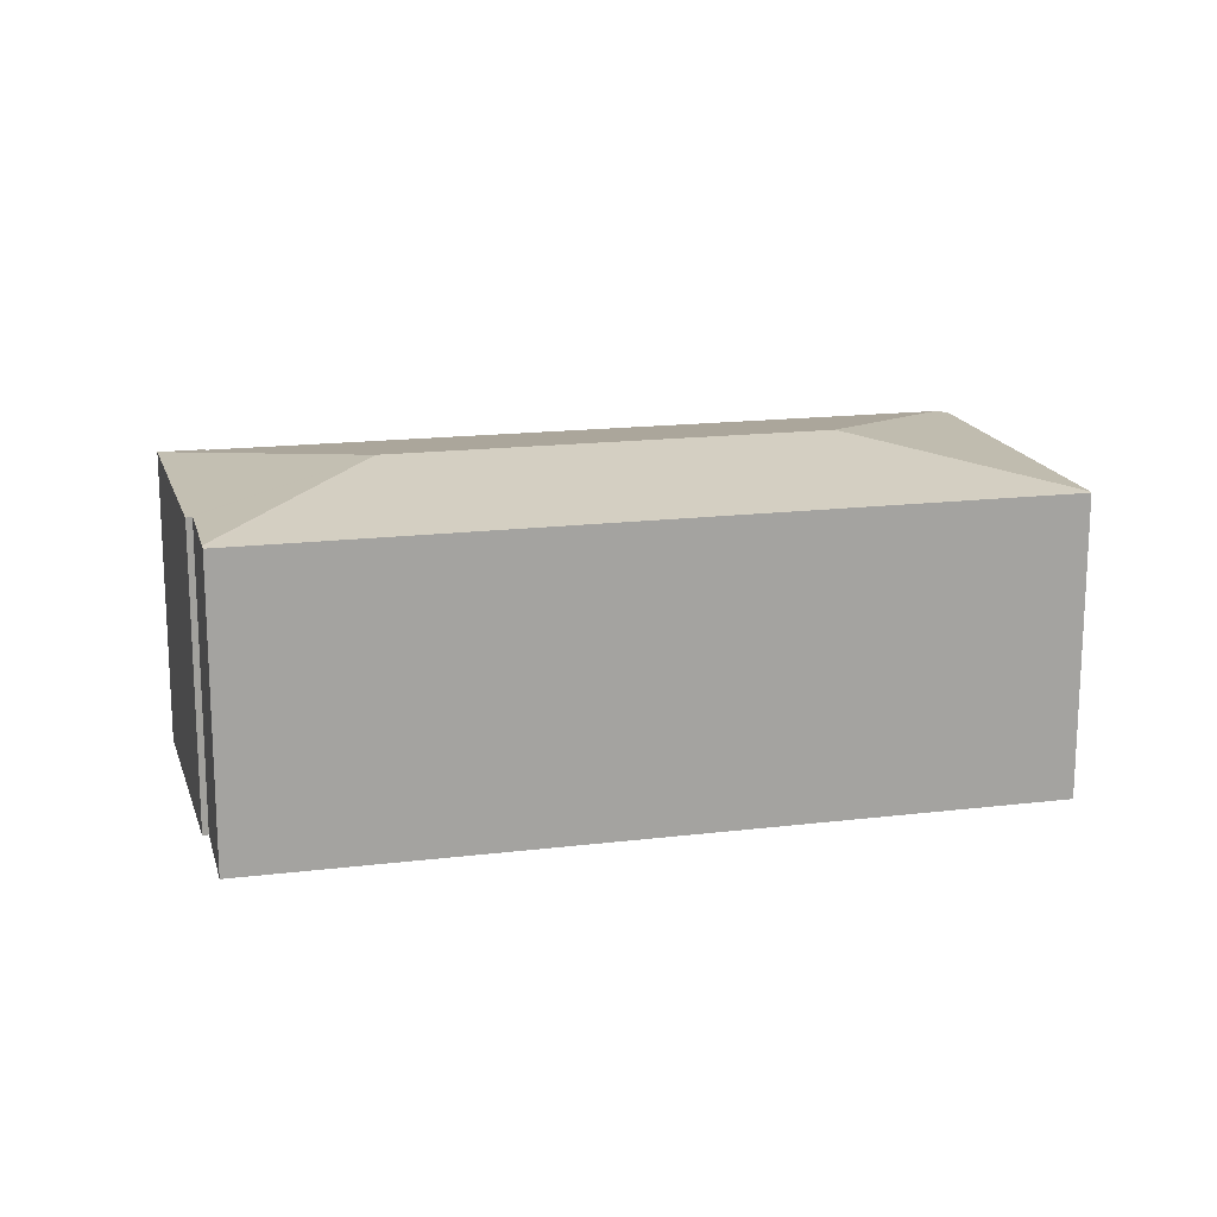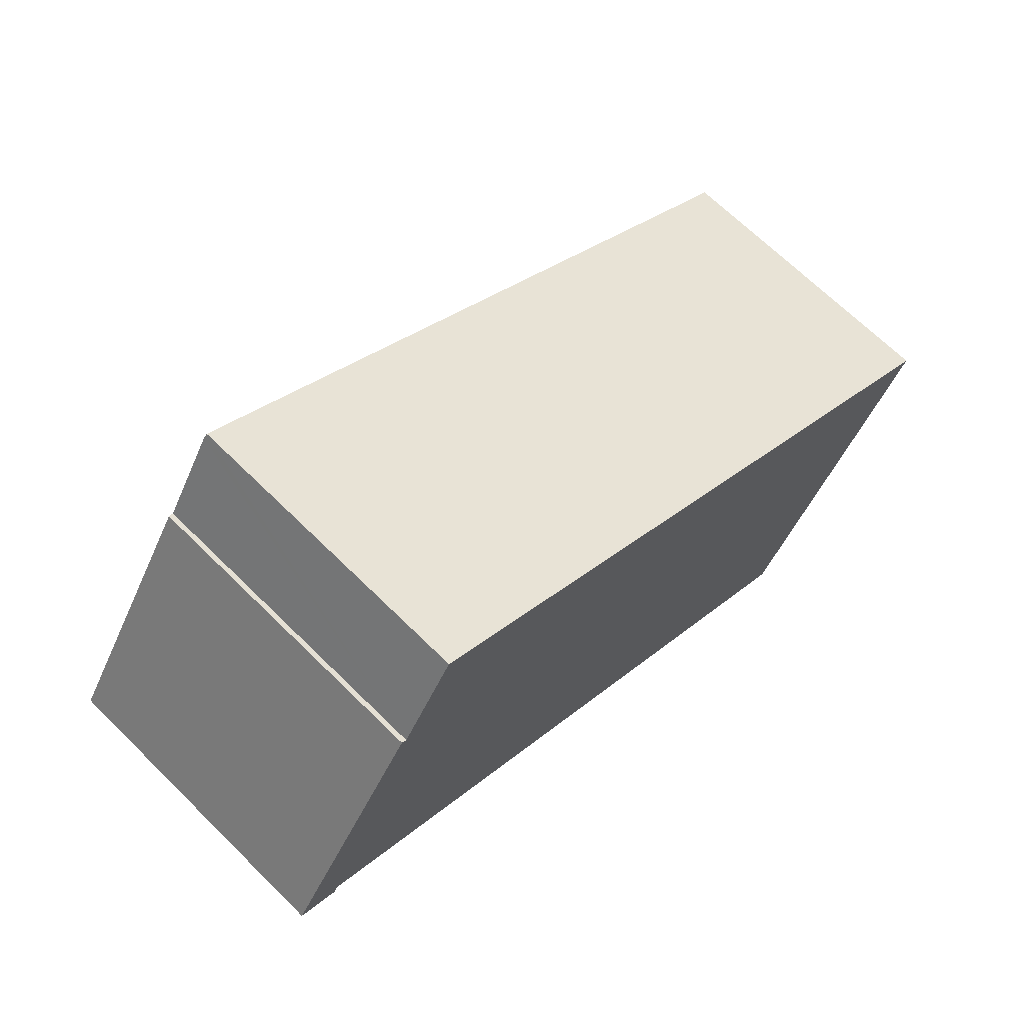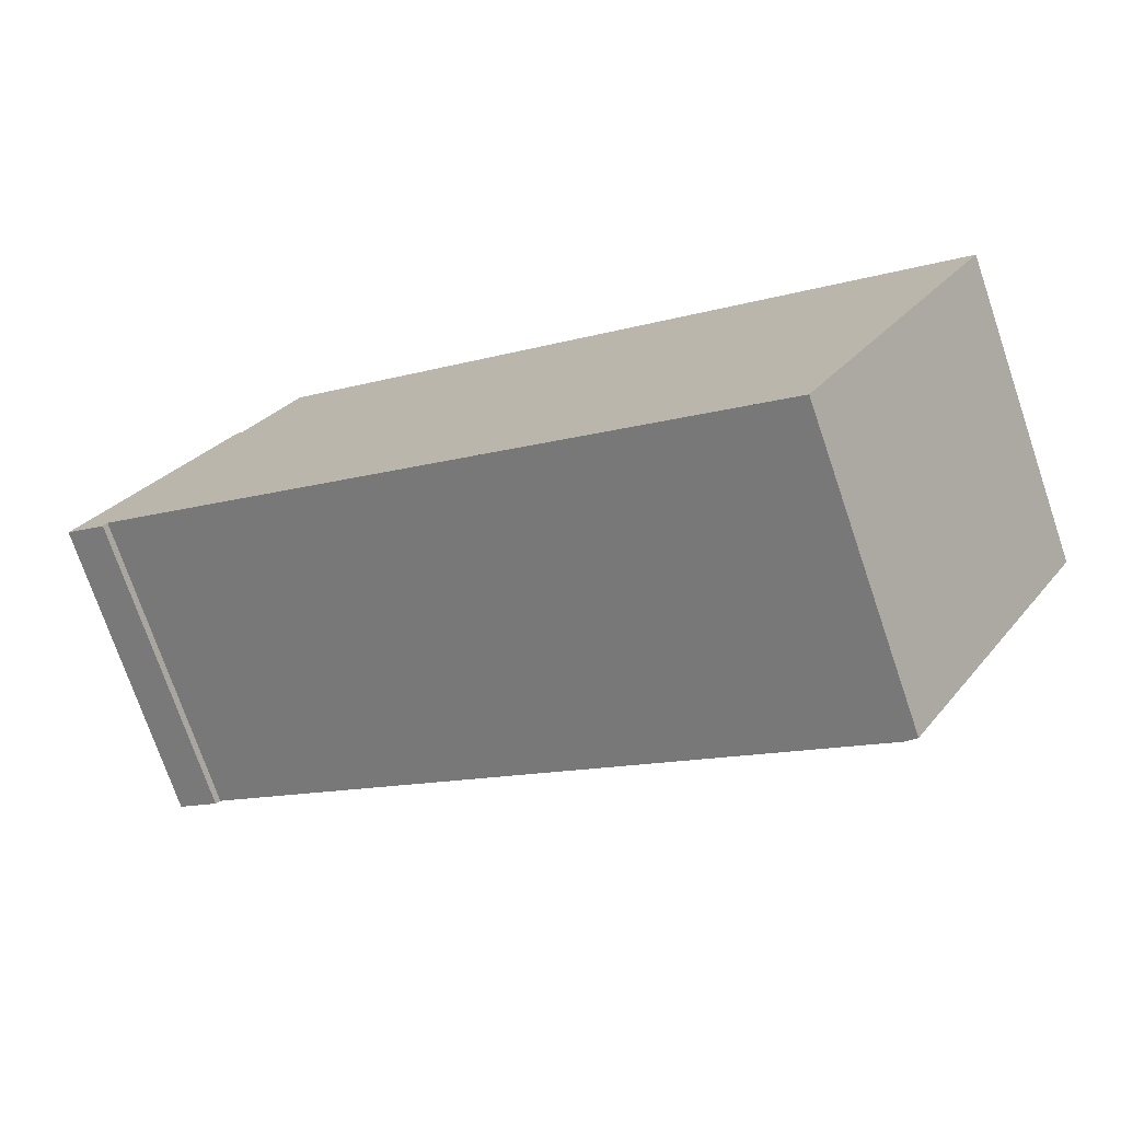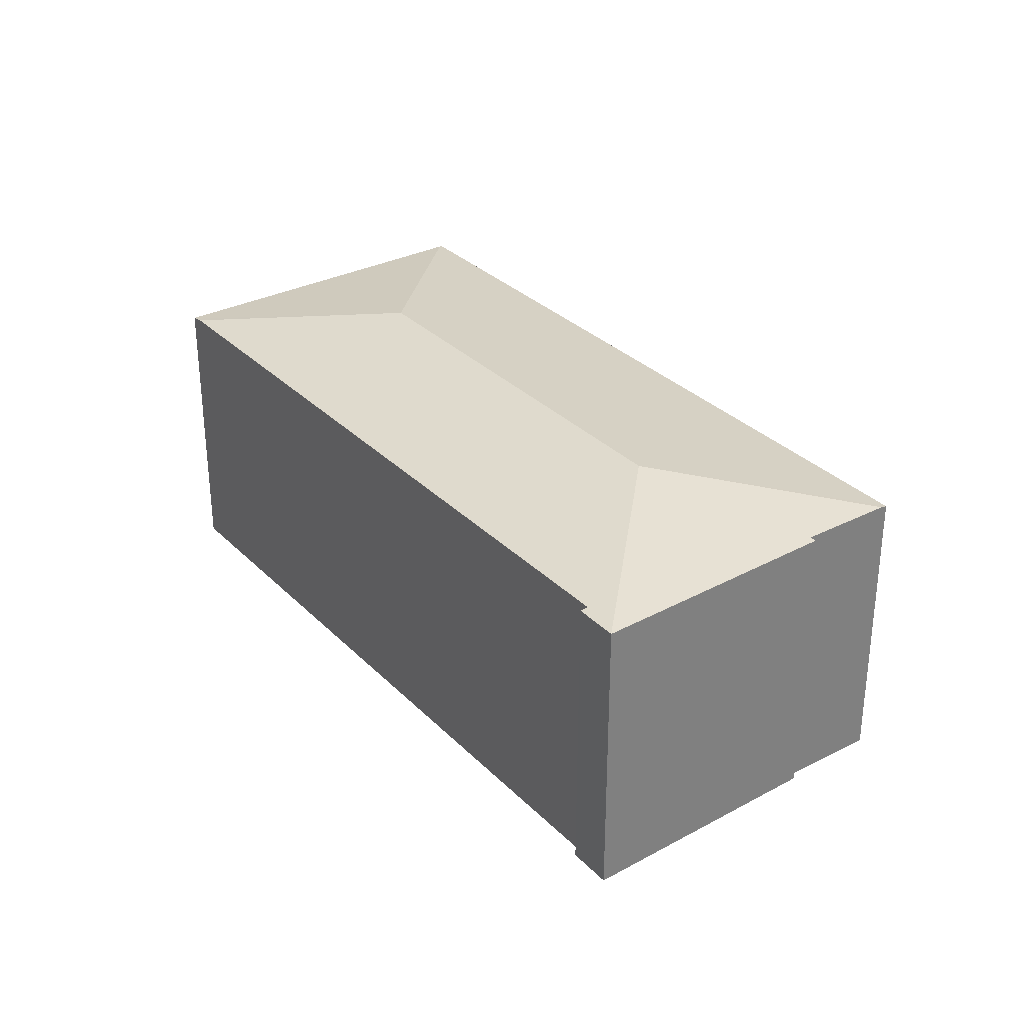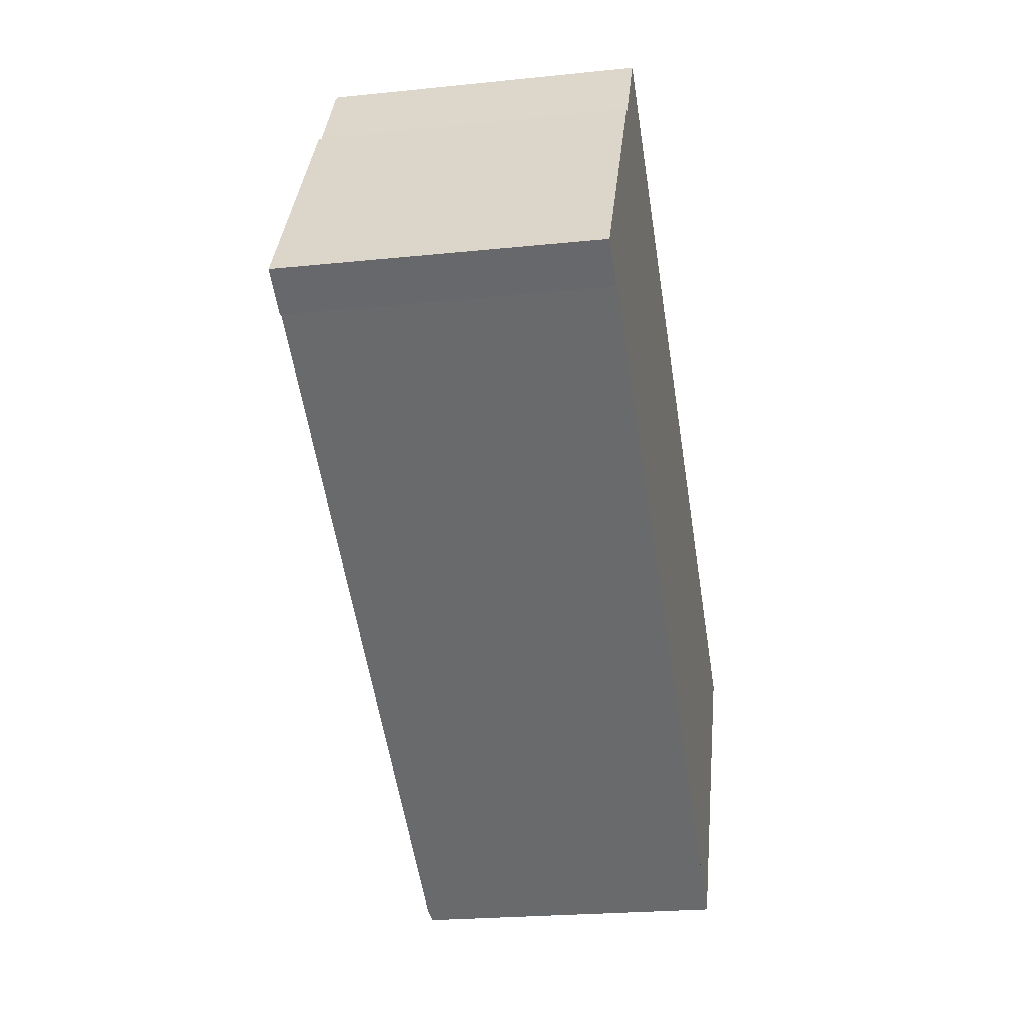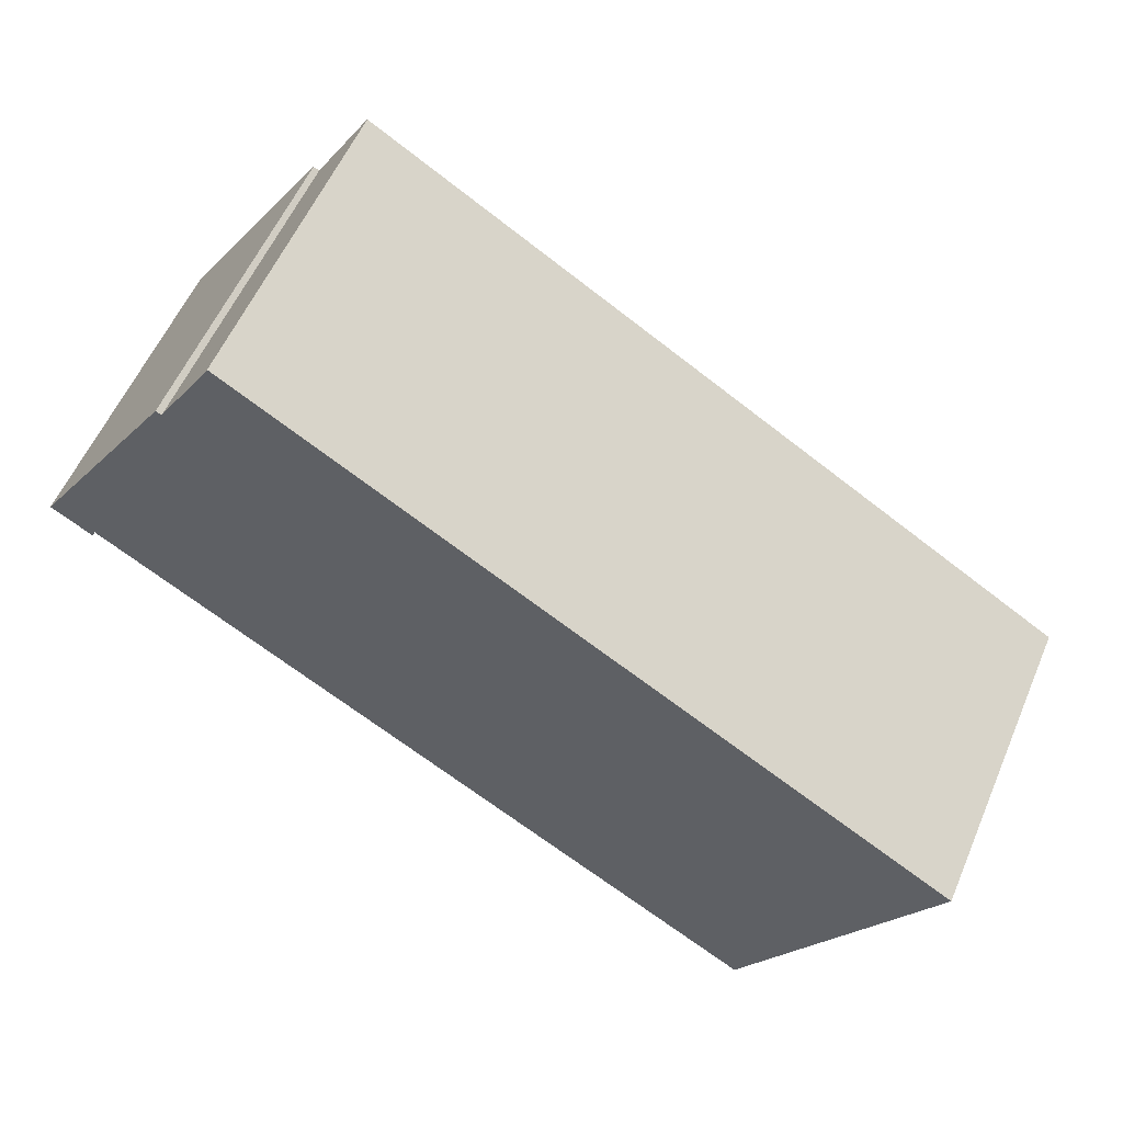
<metadata>
{"format":"obj","ext":"obj","renderer":"f3d","projection":"perspective","resolution":1024,"background":"white","views":[{"elev":16.9,"azim":17.7,"up":"+Y"},{"elev":67.7,"azim":-45.3,"up":"+Z"},{"elev":-73.9,"azim":18.8,"up":"+Z"},{"elev":31.3,"azim":-94.5,"up":"+Y"},{"elev":-22.6,"azim":-79.8,"up":"+Z"},{"elev":56.3,"azim":23.0,"up":"+Z"}]}
</metadata>
<code>
v  36.03 12.16 -4.679
v  8.303 12.13 12.44
v  36.1 12.14 -4.572
v  25.83 13.3 -7.02
v  10.41 13.3 2.388
v  8.16 12.18 12.21
v  28.42 12.12 -16.97
v  28.95 12.1 -16.39
v  28.55 12.1 -17.05
v  29.08 12.1 -16.17
v  31.4 12.12 -12.33
v  28.39 12.13 -16.95
v  28.06 12.19 -16.75
v  0 12.14 7.432e-16
v  1.774 12.19 -0.687
v  1.63 12.14 -0.977
v  10.87 12.19 -6.248
v  5.863 12.15 8.971
v  6.065 12.19 8.822
v  1.63 5.982e-17 -0.977
v  0 0 0
v  28.55 1.044e-15 -17.05
v  10.87 3.826e-16 -6.248
v  1.774 4.207e-17 -0.687
v  28.39 1.038e-15 -16.95
v  28.42 1.039e-15 -16.97
v  28.06 1.025e-15 -16.75
v  5.863 -5.493e-16 8.971
v  6.065 -5.402e-16 8.822
v  8.303 -7.617e-16 12.44
v  8.16 -7.475e-16 12.21
v  36.1 2.8e-16 -4.572
v  36.03 2.865e-16 -4.679
v  31.4 7.551e-16 -12.33
v  28.95 1.003e-15 -16.39
v  29.08 9.9e-16 -16.17
g defaultobject
f 1 2 3
f 2 1 4
f 2 4 5
f 2 5 6
f 7 8 9
f 8 7 10
f 10 7 11
f 11 7 1
f 1 7 4
f 4 7 12
f 4 12 13
f 14 15 16
f 15 14 5
f 15 5 17
f 17 5 13
f 13 5 4
f 18 5 14
f 5 18 19
f 6 5 19
f 20 14 16
f 14 20 21
f 12 17 13
f 17 12 7
f 17 7 9
f 17 9 22
f 17 22 15
f 15 22 23
f 15 23 24
f 23 22 25
f 25 22 26
f 23 25 27
f 14 28 18
f 28 14 21
f 29 6 19
f 6 29 2
f 2 29 30
f 30 29 31
f 18 29 19
f 29 18 28
f 2 32 3
f 32 2 30
f 32 1 3
f 1 32 11
f 11 32 10
f 10 32 33
f 10 33 34
f 10 34 8
f 8 34 9
f 9 34 35
f 9 35 22
f 35 34 36
f 24 16 15
f 16 24 20
f 21 20 24
f 35 26 22
f 26 35 25
f 25 35 27
f 27 35 36
f 27 36 34
f 27 34 23
f 23 34 33
f 23 33 32
f 23 32 30
f 23 30 24
f 24 30 31
f 24 31 29
f 24 29 21
f 28 21 29

</code>
